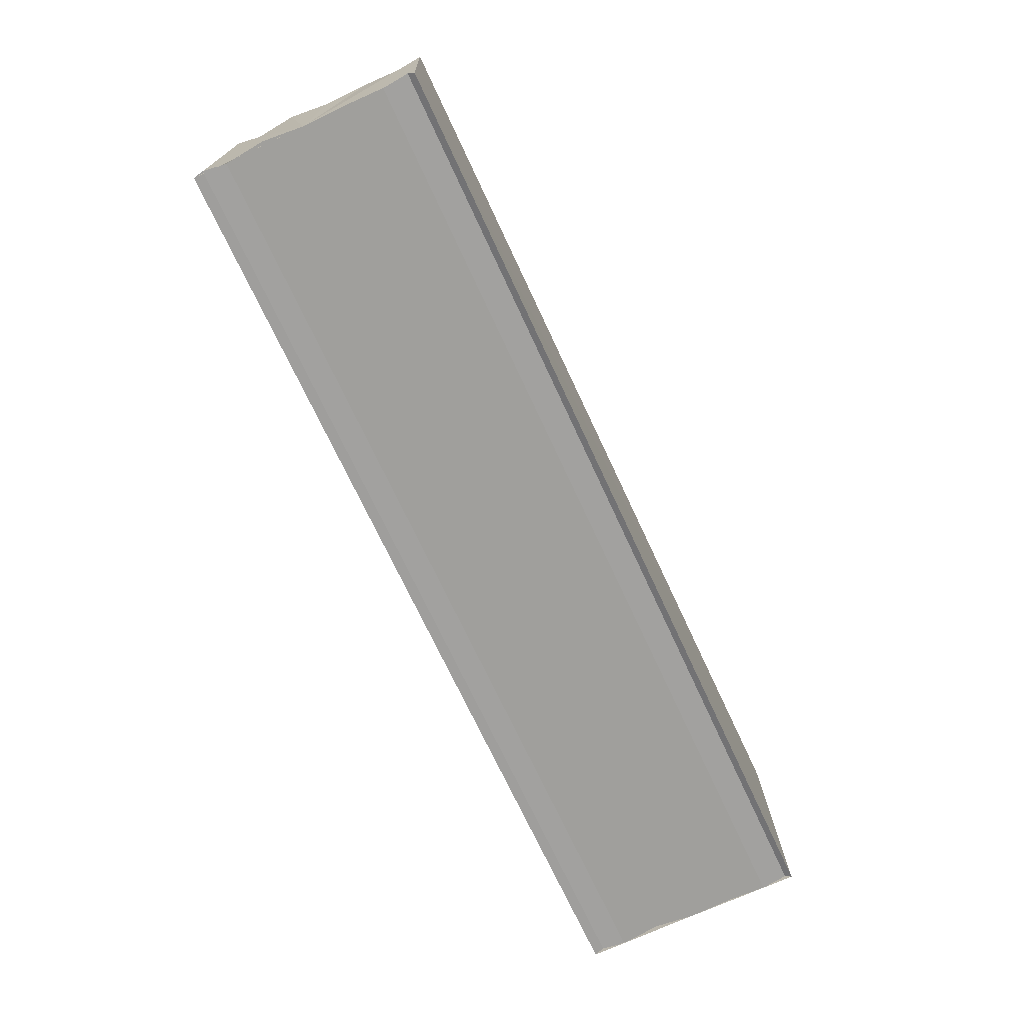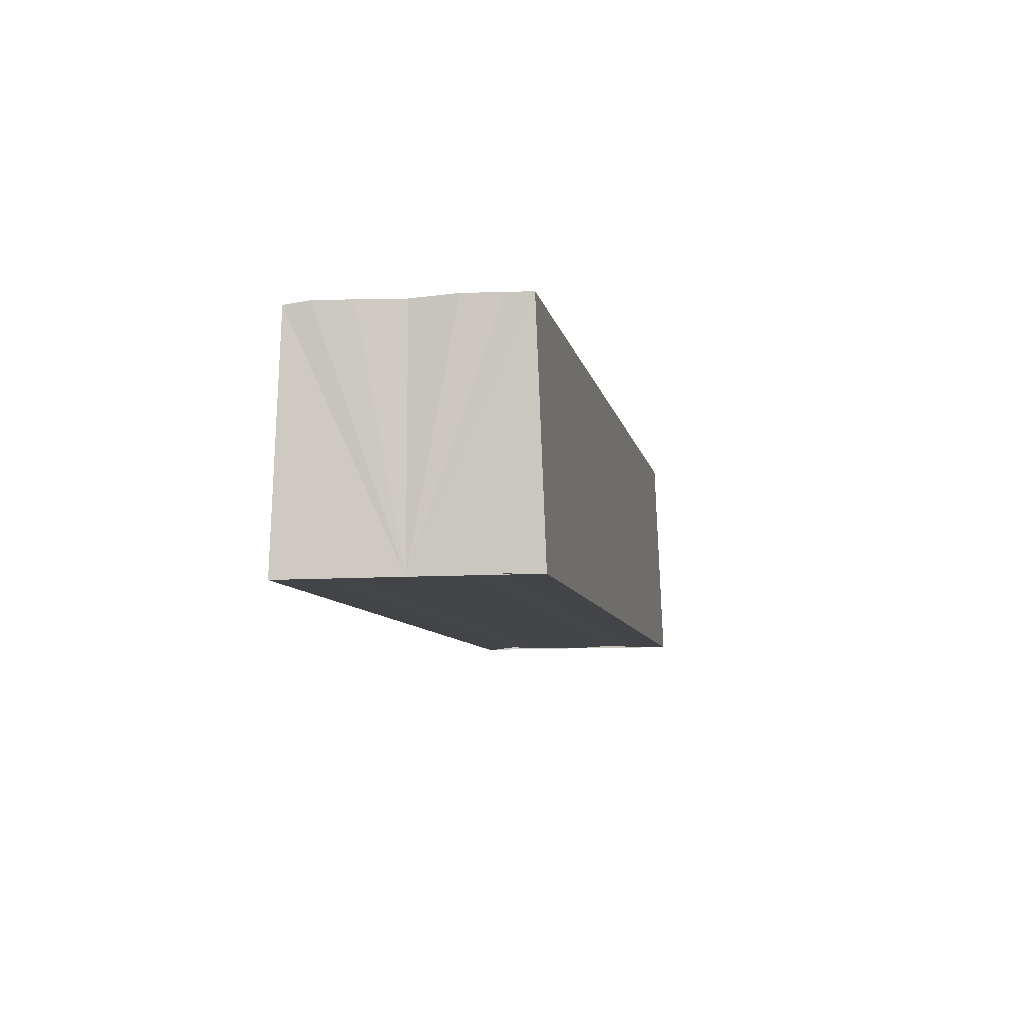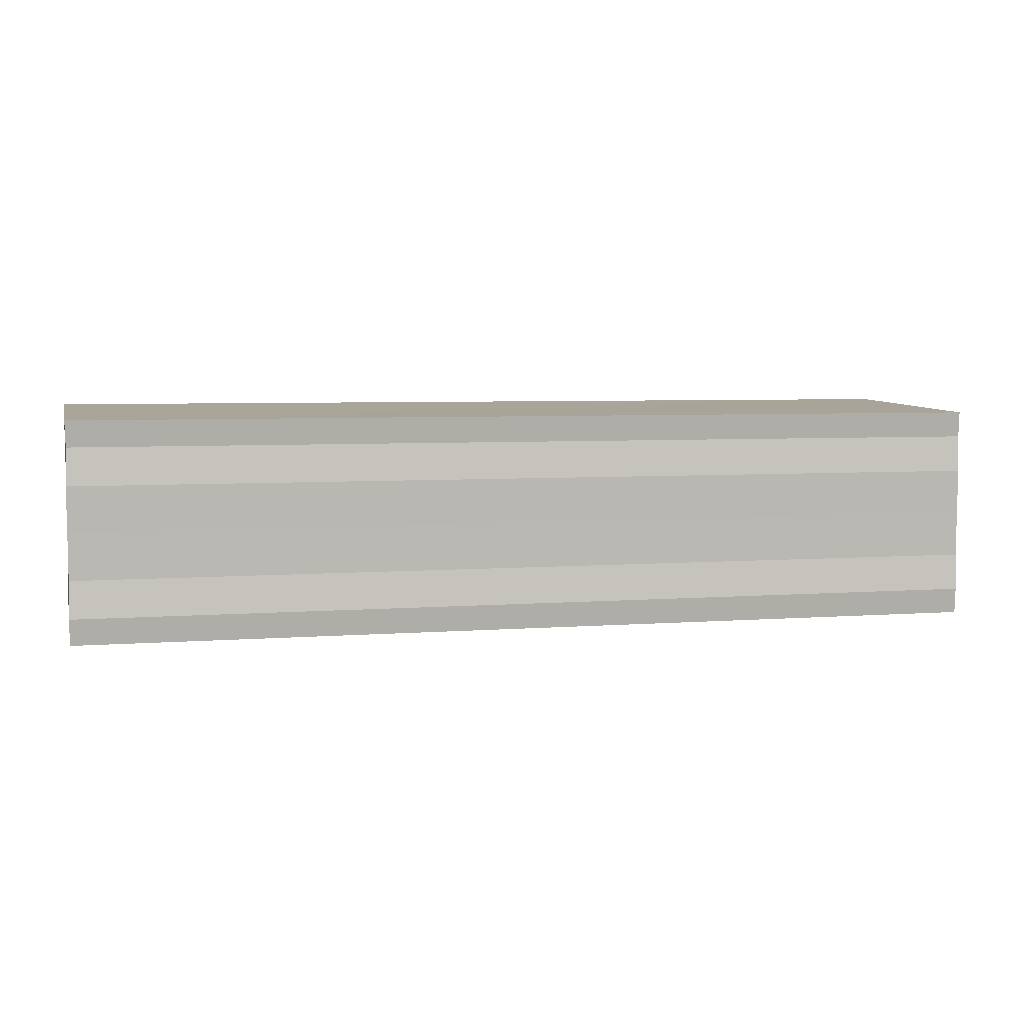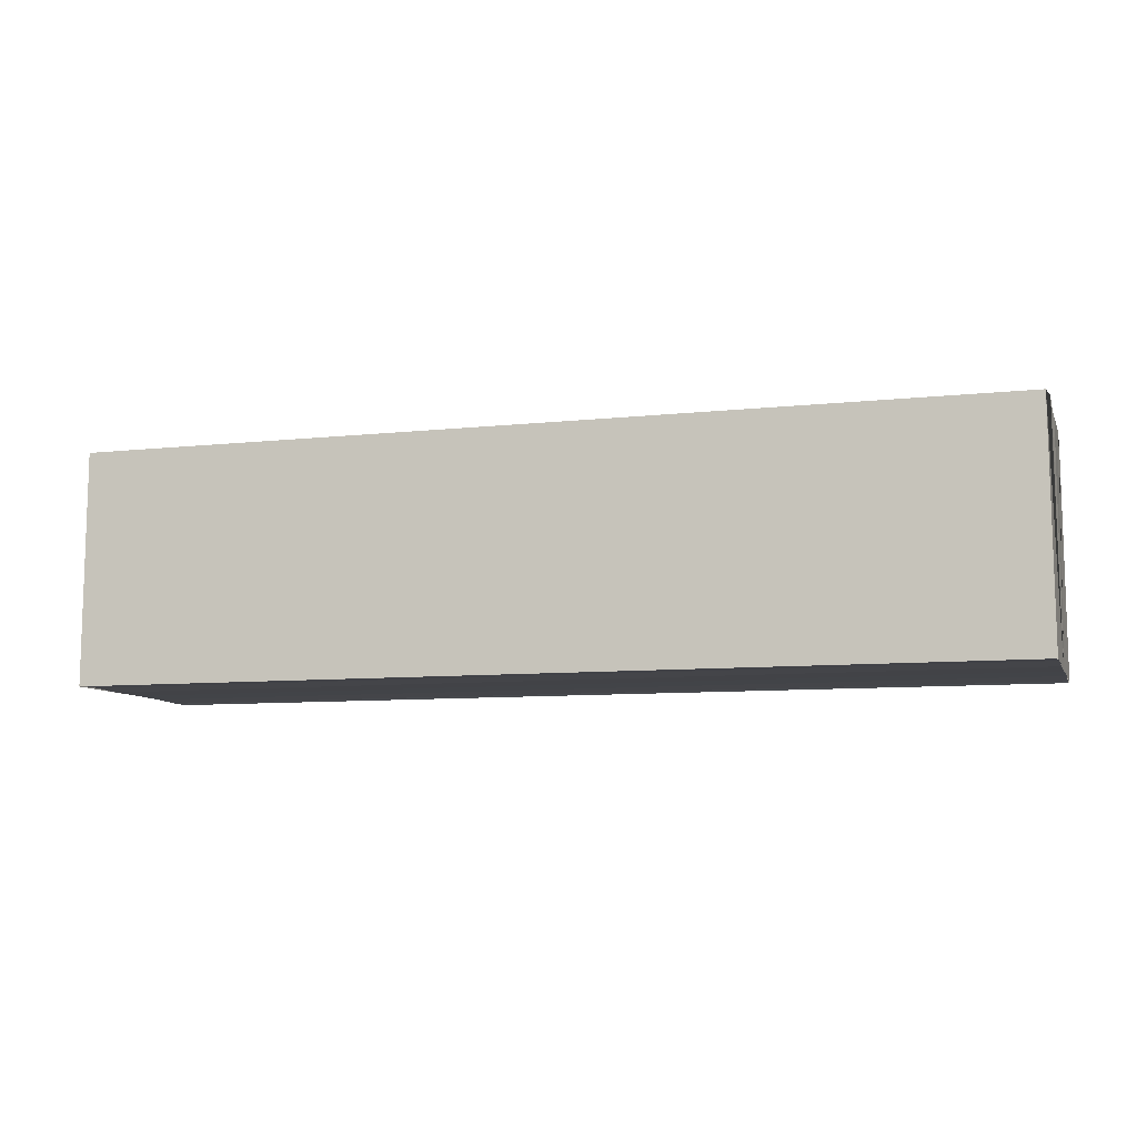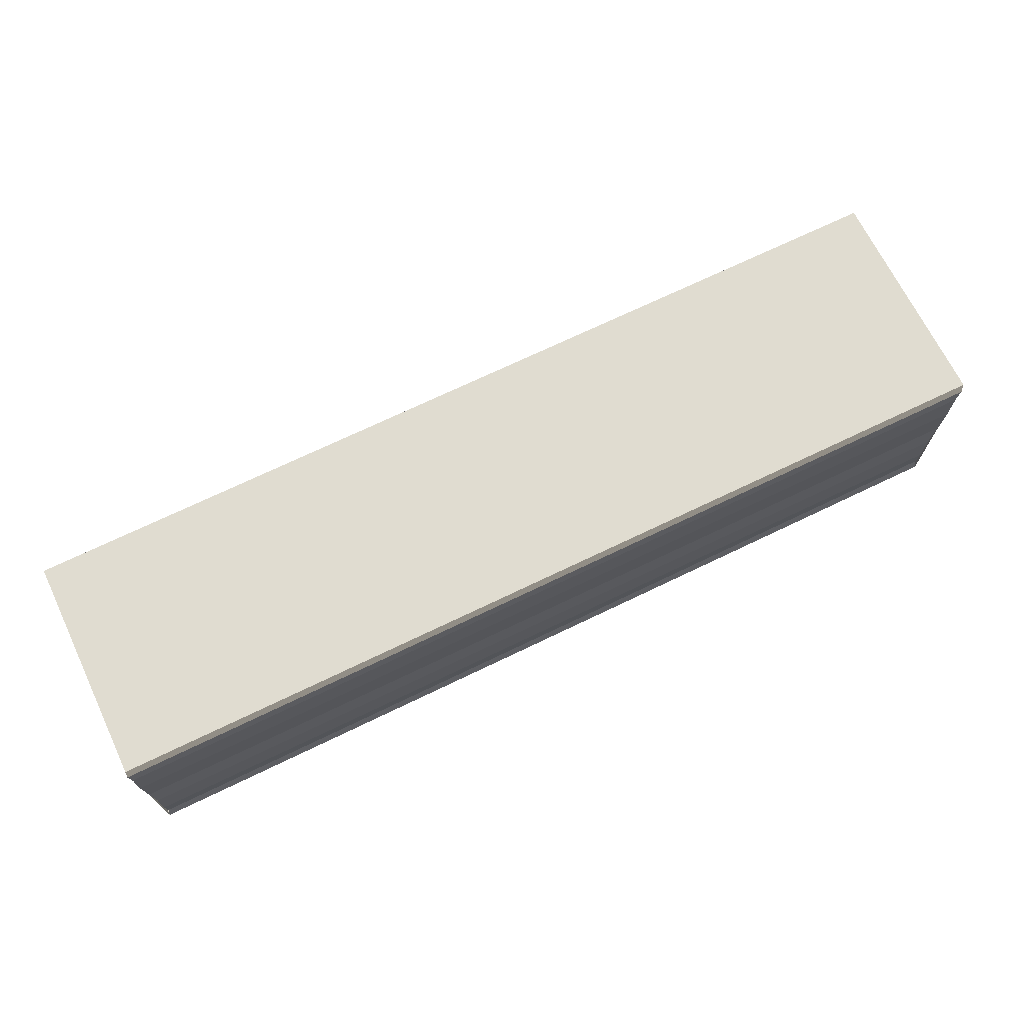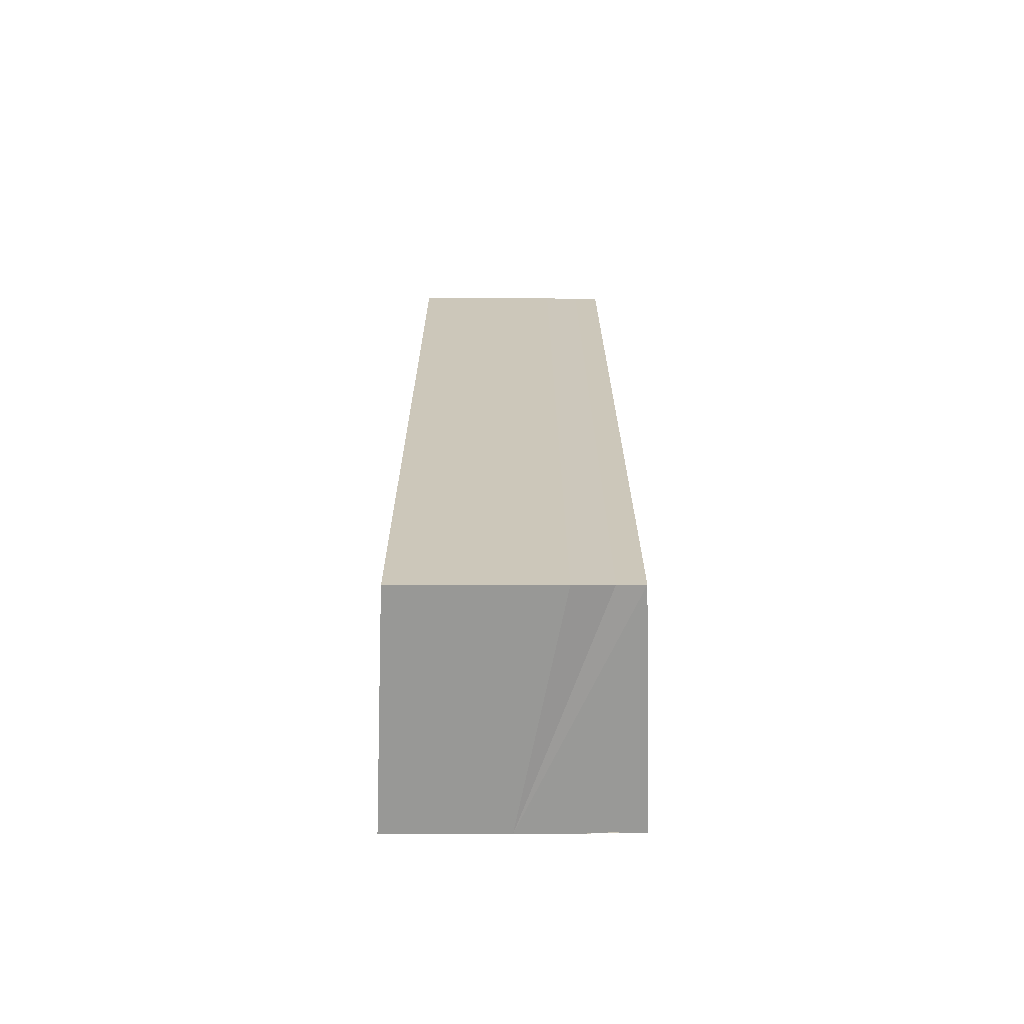
<metadata>
{"format":"obj","ext":"obj","renderer":"f3d","projection":"perspective","resolution":1024,"background":"white","views":[{"elev":-71.2,"azim":114.9,"up":"+Y"},{"elev":-8.0,"azim":-79.4,"up":"+Y"},{"elev":5.1,"azim":166.0,"up":"+Z"},{"elev":-8.6,"azim":-163.2,"up":"+Y"},{"elev":71.2,"azim":-25.4,"up":"+Z"},{"elev":21.3,"azim":89.9,"up":"+Y"}]}
</metadata>
<code>
o 5067
v 2254 1879 15.99
v 2254 1879 15.99
v 2254 1879 15.99
v 2254 1879 15.99
v 2254 1879 15.99
v 2254 1879 15.99
v 2254 1879 15.99
v 2254 1879 15.99
v 2254 1879 15.99
v 2254 1879 16
v 2254 1879 16
v 2254 1879 16
v 2254 1879 16
v 2254 1879 16
v 2254 1879 16
v 2254 1879 15.99
v 2254 1879 15.99
v 2254 1879 15.99
v 2254 1879 15.99
v 2254 1879 15.99
v 2254 1879 15.99
v 2254 1879 15.99
v 2254 1879 15.99
v 2254 1879 15.99
v 2254 1879 15.99
v 2254 1879 15.99
v 2254 1879 15.99
v 2254 1879 15.99
v 2254 1879 15.99
v 2254 1879 15.99
v 2254 1879 15.99
v 2254 1879 15.99
v 2254 1879 15.99
v 2254 1879 15.99
v 2254 1879 15.99
v 2254 1879 16
v 2254 1879 16
v 2254 1879 16
v 2254 1879 16
v 2254 1879 16
v 2254 1879 16
v 2254 1879 16
v 2254 1879 16
v 2254 1879 16
v 2254 1879 16
v 2254 1879 16
v 2254 1879 16
v 2254 1879 16
v 2254 1879 15.99
v 2254 1879 15.99
v 2254 1879 15.99
v 2254 1879 16
v 2254 1879 16
v 2254 1879 15.99
v 2254 1879 15.99
v 2254 1879 15.99
v 2254 1879 15.99
v 2254 1879 15.99
v 2254 1879 15.99
v 2254 1879 15.99
v 2254 1879 15.99
v 2254 1879 15.99
v 2254 1879 15.99
v 2254 1879 15.99
v 2254 1879 15.99
v 2254 1879 15.99
v 2254 1879 15.99
v 2254 1879 15.99
f 1 2 3
f 2 4 5
f 4 6 7
f 8 1 9
f 10 8 11
f 12 10 13
f 13 14 15
f 15 16 17
f 17 18 19
f 19 20 21
f 21 22 23
f 23 24 25
f 26 24 27
f 26 28 24
f 29 28 30
f 31 32 29
f 26 27 33
f 26 33 34
f 26 34 35
f 26 35 36
f 26 36 37
f 26 37 38
f 39 37 40
f 41 42 39
f 43 38 44
f 45 46 43
f 47 45 43
f 48 45 47
f 49 48 47
f 50 48 49
f 51 50 49
f 26 50 51
f 51 44 52
f 51 52 53
f 51 53 54
f 51 54 55
f 51 55 56
f 51 56 57
f 51 57 58
f 51 58 59
f 60 26 51
f 61 26 60
f 62 61 60
f 63 61 62
f 64 63 62
f 65 63 64
f 66 65 64
f 67 65 68

</code>
